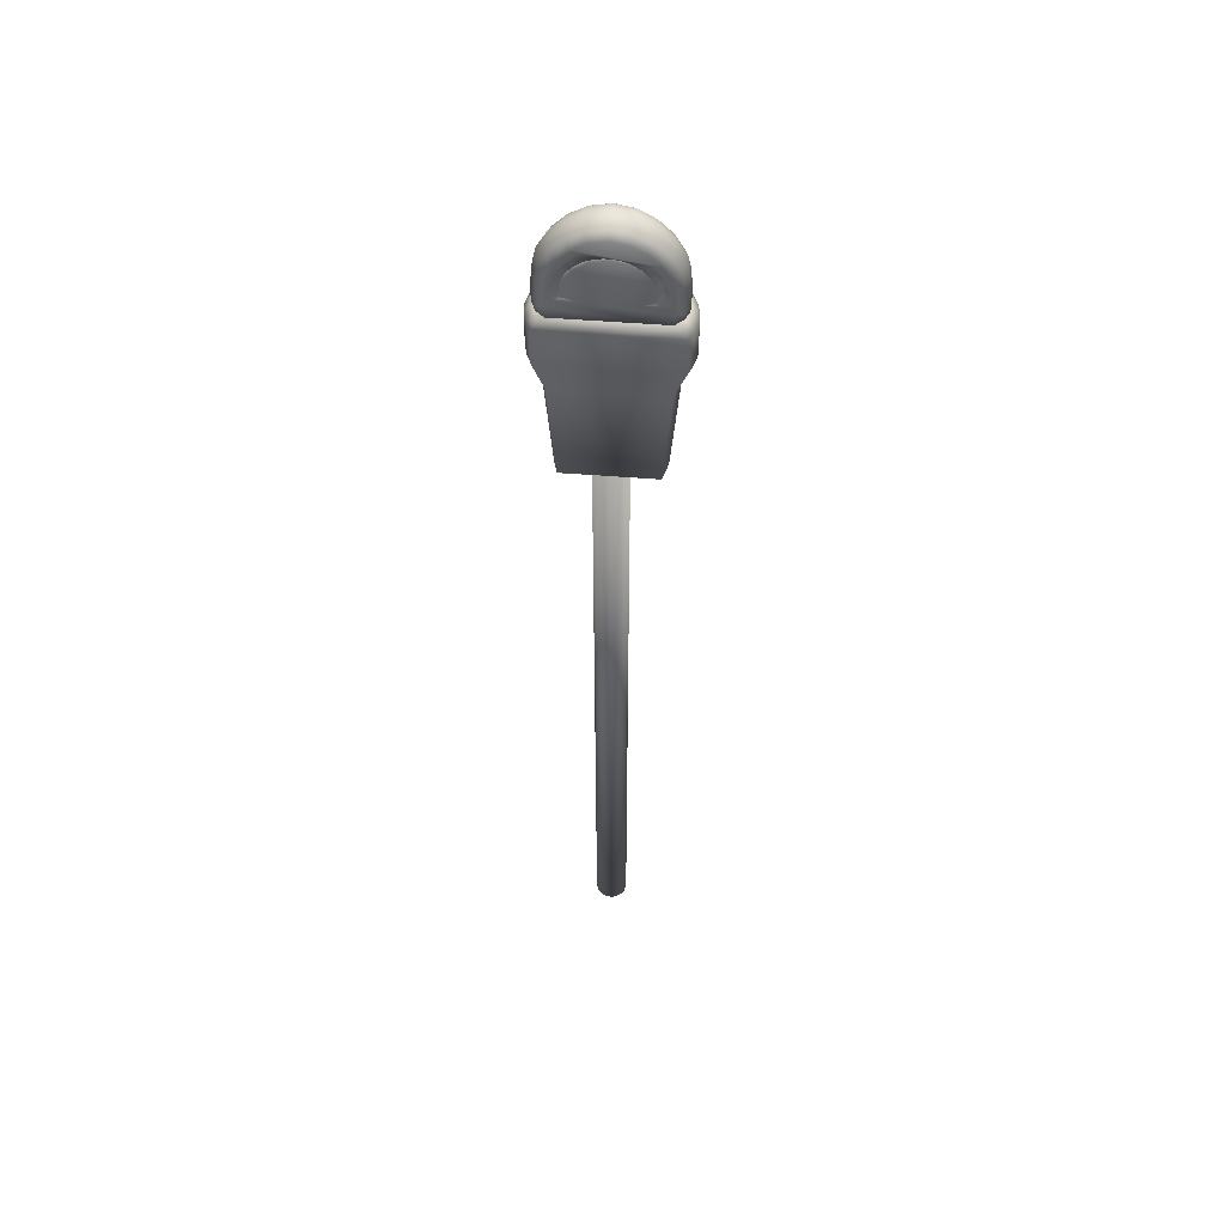
<metadata>
{"format":"obj","ext":"obj","renderer":"f3d","projection":"perspective","resolution":1024,"background":"white","views":[{"elev":53.5,"azim":-175.2,"up":"+Y"}]}
</metadata>
<code>
v 0.0002143 0.1752 0.02235
v 0.03295 0.1752 0.02235
v 0.02971 0.1894 0.02235
v 0.02062 0.2008 0.02235
v 0.007499 0.2071 0.02235
v -0.00707 0.2071 0.02235
v -0.0202 0.2008 0.02235
v -0.02928 0.1894 0.02235
v -0.03252 0.1752 0.02235
v -0.02928 0.161 0.02235
v -0.0202 0.1496 0.02235
v -0.00707 0.1433 0.02235
v 0.007499 0.1433 0.02235
v 0.02062 0.1496 0.02235
v 0.02971 0.161 0.02235
v 0.03025 0.1752 0.0265
v 0.02727 0.1882 0.0265
v 0.01894 0.1987 0.0265
v 0.006897 0.2045 0.0265
v -0.006469 0.2045 0.0265
v -0.01851 0.1987 0.0265
v -0.02684 0.1882 0.0265
v -0.02982 0.1752 0.0265
v -0.02684 0.1621 0.0265
v -0.01851 0.1517 0.0265
v -0.006469 0.1459 0.0265
v 0.006897 0.1459 0.0265
v 0.01894 0.1517 0.0265
v 0.02727 0.1621 0.0265
v 0.0002143 0.1752 0.0265
v 0.04965 0.2273 -0.02165
v 0.04908 0.2146 -0.02165
v 0.05716 0.2223 -0.01531
v 0.05651 0.2146 -0.01531
v 0.04969 0.2337 -0.02165
v 0.05721 0.2297 -0.01531
v 0.04943 0.2409 -0.02165
v 0.05691 0.2379 -0.01531
v 0.0491 0.2474 -0.02165
v 0.05653 0.2454 -0.01531
v 0.04894 0.2518 -0.02165
v 0.05634 0.2505 -0.01531
v 0.04645 0.2638 -0.02165
v 0.05348 0.2643 -0.01531
v 0.03949 0.2762 -0.02165
v 0.04548 0.2786 -0.01531
v 0.02885 0.2873 -0.02165
v 0.03324 0.2913 -0.01531
v 0.01529 0.2953 -0.02165
v 0.01765 0.3005 -0.01531
v -0.0003952 0.2984 -0.02165
v -0.000392 0.304 -0.01531
v -0.01608 0.2952 -0.02165
v -0.01844 0.3004 -0.01531
v -0.02964 0.287 -0.02165
v -0.03402 0.2909 -0.01531
v -0.04028 0.2757 -0.02165
v -0.04626 0.2779 -0.01531
v -0.04724 0.2633 -0.02165
v -0.05426 0.2637 -0.01531
v -0.04973 0.2518 -0.02165
v -0.05713 0.2505 -0.01531
v -0.0499 0.2475 -0.02165
v -0.05732 0.2455 -0.01531
v -0.05024 0.241 -0.02165
v -0.05771 0.2381 -0.01531
v -0.05052 0.2339 -0.02165
v -0.05803 0.2299 -0.01531
v -0.05051 0.2275 -0.02165
v -0.05802 0.2226 -0.01531
v -0.04997 0.2146 -0.02165
v -0.05741 0.2146 -0.01531
v 0.06117 0.2196 -0.006222
v 0.06047 0.2146 -0.006222
v 0.06122 0.2275 -0.006222
v 0.06089 0.2363 -0.006222
v 0.06049 0.2443 -0.006222
v 0.06029 0.2498 -0.006222
v 0.05723 0.2645 -0.006222
v 0.04867 0.2798 -0.006222
v 0.03558 0.2935 -0.006222
v 0.01891 0.3033 -0.006222
v -0.0003909 0.3071 -0.006222
v -0.01969 0.3031 -0.006222
v -0.03636 0.293 -0.006222
v -0.04945 0.2791 -0.006222
v -0.05801 0.2639 -0.006222
v -0.06107 0.2498 -0.006222
v -0.06128 0.2444 -0.006222
v -0.0617 0.2365 -0.006222
v -0.06204 0.2277 -0.006222
v -0.06203 0.2199 -0.006222
v -0.06137 0.2146 -0.006222
v 0.06117 0.2196 0.003847
v 0.06047 0.2146 0.003847
v 0.06122 0.2275 0.003847
v 0.06089 0.2363 0.003847
v 0.06049 0.2443 0.003847
v 0.06029 0.2498 0.003847
v 0.05723 0.2645 0.003847
v 0.04867 0.2798 0.003847
v 0.03558 0.2935 0.003847
v 0.01891 0.3033 0.003847
v -0.0003909 0.3071 0.003847
v -0.01969 0.3031 0.003847
v -0.03636 0.293 0.003847
v -0.04945 0.2791 0.003847
v -0.05801 0.2639 0.003847
v -0.06107 0.2498 0.003847
v -0.06128 0.2444 0.003847
v -0.0617 0.2365 0.003847
v -0.06204 0.2277 0.003847
v -0.06203 0.2199 0.003847
v -0.06137 0.2146 0.003847
v 0.05716 0.2223 0.01293
v 0.05651 0.2146 0.01293
v 0.05721 0.2297 0.01293
v 0.05691 0.2379 0.01293
v 0.05653 0.2454 0.01293
v 0.05634 0.2505 0.01293
v 0.05348 0.2643 0.01293
v 0.04548 0.2786 0.01293
v 0.03324 0.2913 0.01293
v 0.01765 0.3005 0.01293
v -0.000392 0.304 0.01293
v -0.01844 0.3004 0.01293
v -0.03402 0.2909 0.01293
v -0.04626 0.2779 0.01293
v -0.05426 0.2637 0.01293
v -0.05713 0.2505 0.01293
v -0.05732 0.2455 0.01293
v -0.05771 0.2381 0.01293
v -0.05803 0.2299 0.01293
v -0.05802 0.2226 0.01293
v -0.05741 0.2146 0.01293
v 0.04965 0.2273 0.01928
v 0.04908 0.2146 0.01928
v 0.04969 0.2337 0.01928
v 0.04943 0.2409 0.01928
v 0.0491 0.2474 0.01928
v 0.04894 0.2518 0.01928
v 0.04645 0.2638 0.01928
v 0.03949 0.2762 0.01928
v 0.02885 0.2873 0.01928
v 0.01529 0.2953 0.01928
v -0.0003952 0.2984 0.01928
v -0.01608 0.2952 0.01928
v -0.02964 0.287 0.01928
v -0.04028 0.2757 0.01928
v -0.04724 0.2633 0.01928
v -0.04973 0.2518 0.01928
v -0.0499 0.2475 0.01928
v -0.05024 0.241 0.01928
v -0.05052 0.2339 0.01928
v -0.05051 0.2275 0.01928
v -0.04997 0.2146 0.01928
v 0.03799 0.2355 -0.02165
v -0.03633 0.2352 -0.02165
v 0.03873 0.2419 -0.02165
v -0.03713 0.2417 -0.02165
v 0.03836 0.2483 -0.02165
v 0.03694 0.2545 -0.02165
v 0.03453 0.2604 -0.02165
v -0.03683 0.2481 -0.02165
v 0.03116 0.2658 -0.02165
v 0.0269 0.2705 -0.02165
v 0.0218 0.2746 -0.02165
v 0.01608 0.2777 -0.02165
v -0.03547 0.2542 -0.02165
v 0.01003 0.2798 -0.02165
v -0.0298 0.2655 -0.02165
v -0.03311 0.2601 -0.02165
v 0.003766 0.2808 -0.02165
v -0.002557 0.2808 -0.02165
v -0.008808 0.2797 -0.02165
v -0.01484 0.2776 -0.02165
v -0.02053 0.2744 -0.02165
v -0.02559 0.2703 -0.02165
v 0.03799 0.2355 0.01928
v -0.03633 0.2352 0.01928
v 0.03873 0.2419 0.01928
v -0.03713 0.2417 0.01928
v 0.03836 0.2483 0.01928
v 0.03694 0.2545 0.01928
v 0.03453 0.2604 0.01928
v -0.03683 0.2481 0.01928
v 0.03116 0.2658 0.01928
v 0.0269 0.2705 0.01928
v 0.0218 0.2746 0.01928
v 0.01608 0.2777 0.01928
v -0.03547 0.2542 0.01928
v 0.01003 0.2798 0.01928
v -0.0298 0.2655 0.01928
v -0.03311 0.2601 0.01928
v 0.003766 0.2808 0.01928
v -0.002557 0.2808 0.01928
v -0.008808 0.2797 0.01928
v -0.01484 0.2776 0.01928
v -0.0112 0.2789 0.01928
v -0.02053 0.2744 0.01928
v -0.02559 0.2703 0.01928
v -0.0002099 -0.6929 -0.001403
v 0.01602 -0.6929 -0.001403
v 0.01442 -0.6929 -0.008446
v 0.009912 -0.6929 -0.01409
v 0.003403 -0.6929 -0.01723
v -0.003823 -0.6929 -0.01723
v -0.01033 -0.6929 -0.01409
v -0.01484 -0.6929 -0.008446
v -0.01644 -0.6929 -0.001403
v -0.01484 -0.6929 0.005642
v -0.01033 -0.6929 0.01129
v -0.003823 -0.6929 0.01442
v 0.003403 -0.6929 0.01442
v 0.009912 -0.6929 0.01129
v 0.01442 -0.6929 0.005642
v 0.01602 0.03833 -0.001403
v 0.01442 0.03833 -0.008446
v 0.009912 0.03833 -0.01409
v 0.003403 0.03833 -0.01723
v -0.003823 0.03833 -0.01723
v -0.01033 0.03833 -0.01409
v -0.01484 0.03833 -0.008446
v -0.01644 0.03833 -0.001403
v -0.01484 0.03833 0.005642
v -0.01033 0.03833 0.01129
v -0.003823 0.03833 0.01442
v 0.003403 0.03833 0.01442
v 0.009912 0.03833 0.01129
v 0.01442 0.03833 0.005642
v -0.0002099 0.03833 -0.001403
v 0.0537 0.2157 -0.02607
v -0.05463 0.2157 -0.02607
v -0.06201 0.2056 -0.02607
v -0.062 0.1673 -0.02607
v -0.05138 0.1393 -0.02607
v -0.0444 0.03879 -0.02607
v 0.04281 0.03879 -0.02607
v 0.04978 0.1394 -0.02607
v 0.06041 0.1673 -0.02607
v 0.0604 0.2056 -0.02607
v 0.05751 0.2157 -0.01617
v -0.0584 0.2157 -0.01617
v -0.0663 0.2056 -0.01617
v -0.06629 0.1673 -0.01617
v -0.05492 0.1393 -0.01617
v -0.04746 0.03879 -0.01617
v 0.04586 0.03879 -0.01617
v 0.05332 0.1394 -0.01617
v 0.06469 0.1673 -0.01617
v 0.06469 0.2056 -0.01617
v 0.05984 0.2157 -0.006262
v -0.06071 0.2157 -0.006262
v -0.06892 0.2056 -0.006262
v -0.06891 0.1673 -0.006262
v -0.05709 0.1393 -0.006262
v -0.04932 0.03879 -0.006262
v 0.04773 0.03879 -0.006262
v 0.05549 0.1394 -0.006262
v 0.06731 0.1673 -0.006262
v 0.0673 0.2056 -0.006262
v 0.05984 0.2157 0.003644
v -0.06071 0.2157 0.003644
v -0.06892 0.2056 0.003644
v -0.06891 0.1673 0.003644
v -0.05709 0.1393 0.003644
v -0.04932 0.03879 0.003644
v 0.04773 0.03879 0.003644
v 0.05549 0.1394 0.003644
v 0.06731 0.1673 0.003644
v 0.0673 0.2056 0.003644
v 0.05751 0.2157 0.01355
v -0.0584 0.2157 0.01355
v -0.0663 0.2056 0.01355
v -0.06629 0.1673 0.01355
v -0.05492 0.1393 0.01355
v -0.04746 0.03879 0.01355
v 0.04586 0.03879 0.01355
v 0.05332 0.1394 0.01355
v 0.06469 0.1673 0.01355
v 0.06469 0.2056 0.01355
v 0.0537 0.2157 0.02345
v -0.05463 0.2157 0.02345
v -0.06201 0.2056 0.02345
v -0.062 0.1673 0.02345
v -0.05138 0.1393 0.02345
v -0.0444 0.03879 0.02345
v 0.04281 0.03879 0.02345
v 0.04978 0.1394 0.02345
v 0.06041 0.1673 0.02345
v 0.0604 0.2056 0.02345
v -0.01037 0.1517 0.0262
v -0.003394 0.1499 0.0262
v 0.001626 0.1998 0.0262
v 0.008603 0.1981 0.0262
v -0.009588 0.1536 0.03606
v -0.003187 0.152 0.03606
v 0.001419 0.1978 0.03606
v 0.00782 0.1962 0.03606
v -0.01037 0.1517 0.03407
v -0.003394 0.1499 0.03407
v 0.008603 0.1981 0.03407
v 0.001626 0.1998 0.03407
v -0.03792 0.2347 -0.002367
v 0.03936 0.2347 -0.002367
v 0.03944 0.259 -0.002367
v 0.02305 0.2764 -0.002367
v -0.0002204 0.2834 -0.002367
v -0.02503 0.2741 -0.002367
v -0.03789 0.2544 -0.002367
v -0.03792 0.2347 -0.0007037
v 0.03936 0.2347 -0.0007037
v 0.03944 0.259 -0.0007037
v 0.02305 0.2764 -0.0007037
v -0.0002204 0.2834 -0.0007037
v -0.02503 0.2741 -0.0007037
v -0.03789 0.2544 -0.0007037
v 0.01548 0.2346 -0.004535
v 0.01304 0.2385 -0.004535
v 0.009745 0.2415 -0.004535
v 0.005759 0.2437 -0.004535
v 0.004148 0.2441 -0.004535
v 0.002397 0.2445 -0.004535
v 0.001563 0.2447 -0.004535
v 0.001565 0.2648 -0.004535
v 0.006204 0.2646 -0.004535
v -3.2e-05 0.2751 -0.004535
v -0.007467 0.2652 -0.004535
v -0.003152 0.265 -0.004535
v -0.003163 0.2448 -0.004535
v -0.007538 0.2436 -0.004535
v -0.0115 0.2414 -0.004535
v -0.01475 0.2383 -0.004535
v -0.01714 0.2344 -0.004535
v 0.01548 0.2346 0.001349
v 0.01304 0.2385 0.001349
v 0.009745 0.2415 0.001349
v 0.005759 0.2437 0.001349
v 0.004148 0.2441 0.001349
v 0.002397 0.2445 0.001349
v 0.001563 0.2447 0.001349
v 0.001565 0.2648 0.001349
v 0.006204 0.2646 0.001349
v -3.2e-05 0.2751 0.001349
v -0.007467 0.2652 0.001349
v -0.003152 0.265 0.001349
v -0.003163 0.2448 0.001349
v -0.007538 0.2436 0.001349
v -0.0115 0.2414 0.001349
v -0.01475 0.2383 0.001349
v -0.01714 0.2344 0.001349
v 0.03702 0.1677 0.02342
v 0.05565 0.1677 0.02342
v 0.03702 0.2067 0.02342
v 0.05565 0.2067 0.02342
v 0.03702 0.1677 0.02482
v 0.05565 0.1677 0.02482
v 0.03702 0.2067 0.02482
v 0.05565 0.2067 0.02482
v -0.0003183 0.2347 0.02347
v -0.0003183 0.2574 0.02159
v -0.008346 0.2556 0.02159
v -0.01515 0.2507 0.02159
v -0.0197 0.2434 0.02159
v -0.0203 0.2347 0.02159
v 0.01966 0.2347 0.02159
v 0.01906 0.2434 0.02159
v 0.01452 0.2507 0.02159
v 0.00771 0.2556 0.02159
v -0.0003183 0.2766 0.01623
v -0.01515 0.2734 0.01623
v -0.02773 0.2643 0.01623
v -0.03613 0.2507 0.01623
v -0.03724 0.2347 0.01623
v 0.0366 0.2347 0.01623
v 0.0355 0.2507 0.01623
v 0.02709 0.2643 0.01623
v 0.01452 0.2734 0.01623
v -0.0003183 0.2847 0.01199
v -0.01803 0.2809 0.01199
v -0.03305 0.2701 0.01199
v -0.04308 0.2538 0.01199
v -0.0444 0.2347 0.01199
v 0.04376 0.2347 0.01199
v 0.04244 0.2538 0.01199
v 0.03241 0.2701 0.01199
v 0.0174 0.2809 0.01199
v -0.0003183 0.2347 0.01199
v -0.0003183 0.2347 -0.02602
v -0.0003183 0.2574 -0.02414
v -0.008346 0.2556 -0.02414
v -0.01515 0.2507 -0.02414
v -0.0197 0.2434 -0.02414
v -0.0203 0.2347 -0.02414
v 0.01966 0.2347 -0.02414
v 0.01906 0.2434 -0.02414
v 0.01452 0.2507 -0.02414
v 0.00771 0.2556 -0.02414
v -0.0003183 0.2766 -0.01877
v -0.01515 0.2734 -0.01877
v -0.02773 0.2643 -0.01877
v -0.03613 0.2507 -0.01877
v -0.03724 0.2347 -0.01877
v 0.0366 0.2347 -0.01877
v 0.0355 0.2507 -0.01877
v 0.02709 0.2643 -0.01877
v 0.01452 0.2734 -0.01877
v -0.0003183 0.2847 -0.01453
v -0.01803 0.2809 -0.01453
v -0.03305 0.2701 -0.01453
v -0.04308 0.2538 -0.01453
v -0.0444 0.2347 -0.01453
v 0.04376 0.2347 -0.01453
v 0.04244 0.2538 -0.01453
v 0.03241 0.2701 -0.01453
v 0.0174 0.2809 -0.01453
v -0.0003183 0.2347 -0.01453
f 1 3 2
f 1 4 3
f 1 5 4
f 1 6 5
f 1 7 6
f 1 8 7
f 1 9 8
f 1 10 9
f 1 11 10
f 1 12 11
f 1 13 12
f 1 14 13
f 1 15 14
f 1 2 15
f 2 17 16
f 2 3 17
f 3 18 17
f 3 4 18
f 4 19 18
f 4 5 19
f 5 20 19
f 5 6 20
f 6 21 20
f 6 7 21
f 7 22 21
f 7 8 22
f 8 23 22
f 8 9 23
f 9 24 23
f 9 10 24
f 10 25 24
f 10 11 25
f 11 26 25
f 11 12 26
f 12 27 26
f 12 13 27
f 13 28 27
f 13 14 28
f 14 29 28
f 14 15 29
f 15 16 29
f 15 2 16
f 30 16 17
f 30 17 18
f 30 18 19
f 30 19 20
f 30 20 21
f 30 21 22
f 30 22 23
f 30 23 24
f 30 24 25
f 30 25 26
f 30 26 27
f 30 27 28
f 30 28 29
f 30 29 16
f 32 31 33
f 32 33 34
f 31 35 36
f 31 36 33
f 35 37 38
f 35 38 36
f 37 39 40
f 37 40 38
f 39 41 42
f 39 42 40
f 41 43 44
f 41 44 42
f 43 45 46
f 43 46 44
f 45 47 48
f 45 48 46
f 47 49 50
f 47 50 48
f 49 51 52
f 49 52 50
f 51 53 54
f 51 54 52
f 53 55 56
f 53 56 54
f 55 57 58
f 55 58 56
f 57 59 60
f 57 60 58
f 59 61 62
f 59 62 60
f 61 63 64
f 61 64 62
f 63 65 66
f 63 66 64
f 65 67 68
f 65 68 66
f 67 69 70
f 67 70 68
f 69 71 72
f 69 72 70
f 71 32 34
f 71 34 72
f 34 33 73
f 34 73 74
f 33 36 75
f 33 75 73
f 36 38 76
f 36 76 75
f 38 40 77
f 38 77 76
f 40 42 78
f 40 78 77
f 42 44 79
f 42 79 78
f 44 46 80
f 44 80 79
f 46 48 81
f 46 81 80
f 48 50 82
f 48 82 81
f 50 52 83
f 50 83 82
f 52 54 84
f 52 84 83
f 54 56 85
f 54 85 84
f 56 58 86
f 56 86 85
f 58 60 87
f 58 87 86
f 60 62 88
f 60 88 87
f 62 64 89
f 62 89 88
f 64 66 90
f 64 90 89
f 66 68 91
f 66 91 90
f 68 70 92
f 68 92 91
f 70 72 93
f 70 93 92
f 72 34 74
f 72 74 93
f 74 73 94
f 74 94 95
f 73 75 96
f 73 96 94
f 75 76 97
f 75 97 96
f 76 77 98
f 76 98 97
f 77 78 99
f 77 99 98
f 78 79 100
f 78 100 99
f 79 80 101
f 79 101 100
f 80 81 102
f 80 102 101
f 81 82 103
f 81 103 102
f 82 83 104
f 82 104 103
f 83 84 105
f 83 105 104
f 84 85 106
f 84 106 105
f 85 86 107
f 85 107 106
f 86 87 108
f 86 108 107
f 87 88 109
f 87 109 108
f 88 89 110
f 88 110 109
f 89 90 111
f 89 111 110
f 90 91 112
f 90 112 111
f 91 92 113
f 91 113 112
f 92 93 114
f 92 114 113
f 93 74 95
f 93 95 114
f 95 94 115
f 95 115 116
f 94 96 117
f 94 117 115
f 96 97 118
f 96 118 117
f 97 98 119
f 97 119 118
f 98 99 120
f 98 120 119
f 99 100 121
f 99 121 120
f 100 101 122
f 100 122 121
f 101 102 123
f 101 123 122
f 102 103 124
f 102 124 123
f 103 104 125
f 103 125 124
f 104 105 126
f 104 126 125
f 105 106 127
f 105 127 126
f 106 107 128
f 106 128 127
f 107 108 129
f 107 129 128
f 108 109 130
f 108 130 129
f 109 110 131
f 109 131 130
f 110 111 132
f 110 132 131
f 111 112 133
f 111 133 132
f 112 113 134
f 112 134 133
f 113 114 135
f 113 135 134
f 114 95 116
f 114 116 135
f 116 115 136
f 116 136 137
f 115 117 138
f 115 138 136
f 117 118 139
f 117 139 138
f 118 119 140
f 118 140 139
f 119 120 141
f 119 141 140
f 120 121 142
f 120 142 141
f 121 122 143
f 121 143 142
f 122 123 144
f 122 144 143
f 123 124 145
f 123 145 144
f 124 125 146
f 124 146 145
f 125 126 147
f 125 147 146
f 126 127 148
f 126 148 147
f 127 128 149
f 127 149 148
f 128 129 150
f 128 150 149
f 129 130 151
f 129 151 150
f 130 131 152
f 130 152 151
f 131 132 153
f 131 153 152
f 132 133 154
f 132 154 153
f 133 134 155
f 133 155 154
f 134 135 156
f 134 156 155
f 135 116 137
f 135 137 156
f 71 31 32
f 71 35 31
f 69 35 71
f 67 35 69
f 55 47 57
f 55 49 47
f 53 49 55
f 51 49 53
f 156 137 136
f 156 136 138
f 155 156 138
f 154 155 138
f 148 149 144
f 148 144 145
f 147 148 145
f 146 147 145
f 35 67 157
f 37 35 157
f 157 67 158
f 67 65 158
f 37 157 39
f 65 160 158
f 39 157 159
f 160 65 63
f 39 159 41
f 63 164 160
f 41 159 161
f 41 161 43
f 43 161 162
f 43 162 163
f 43 163 45
f 63 169 164
f 45 163 165
f 45 165 166
f 45 166 47
f 47 166 167
f 47 167 168
f 169 63 61
f 169 61 59
f 47 168 170
f 59 178 171
f 178 59 57
f 169 59 172
f 59 171 172
f 47 170 173
f 57 47 174
f 47 173 174
f 57 174 175
f 57 175 176
f 57 176 177
f 57 177 178
f 154 138 179
f 138 139 179
f 153 154 180
f 154 179 180
f 179 139 140
f 179 140 181
f 183 181 140
f 153 182 152
f 180 182 153
f 183 140 141
f 183 141 142
f 184 183 142
f 185 184 142
f 185 142 143
f 191 152 186
f 182 186 152
f 187 185 143
f 188 187 143
f 188 143 144
f 189 188 144
f 190 189 144
f 152 191 151
f 151 191 150
f 190 144 192
f 201 150 193
f 150 201 149
f 194 193 150
f 191 194 150
f 195 192 144
f 144 149 196
f 196 195 144
f 197 196 149
f 199 149 198
f 149 199 197
f 200 198 149
f 201 200 149
f 179 157 158
f 158 180 179
f 180 158 160
f 157 179 159
f 181 159 179
f 159 181 183
f 160 182 180
f 159 183 161
f 182 160 164
f 161 184 162
f 161 183 184
f 185 163 162
f 162 184 185
f 169 191 164
f 186 164 191
f 164 186 182
f 163 187 165
f 163 185 187
f 188 166 165
f 165 187 188
f 166 189 167
f 166 188 189
f 190 168 167
f 167 189 190
f 168 190 170
f 192 170 190
f 178 201 171
f 193 171 201
f 194 172 171
f 172 194 169
f 171 193 194
f 169 194 191
f 170 195 173
f 170 192 195
f 196 174 173
f 173 195 196
f 175 174 197
f 174 196 197
f 175 199 176
f 198 176 199
f 197 199 175
f 200 177 176
f 176 198 200
f 201 178 177
f 177 200 201
f 202 204 203
f 202 205 204
f 202 206 205
f 202 207 206
f 202 208 207
f 202 209 208
f 202 210 209
f 202 211 210
f 202 212 211
f 202 213 212
f 202 214 213
f 202 215 214
f 202 216 215
f 202 203 216
f 203 218 217
f 203 204 218
f 204 219 218
f 204 205 219
f 205 220 219
f 205 206 220
f 206 221 220
f 206 207 221
f 207 222 221
f 207 208 222
f 208 223 222
f 208 209 223
f 209 224 223
f 209 210 224
f 210 225 224
f 210 211 225
f 211 226 225
f 211 212 226
f 212 227 226
f 212 213 227
f 213 228 227
f 213 214 228
f 214 229 228
f 214 215 229
f 215 230 229
f 215 216 230
f 216 217 230
f 216 203 217
f 231 217 218
f 231 218 219
f 231 219 220
f 231 220 221
f 231 221 222
f 231 222 223
f 231 223 224
f 231 224 225
f 231 225 226
f 231 226 227
f 231 227 228
f 231 228 229
f 231 229 230
f 231 230 217
f 232 233 243
f 232 243 242
f 233 234 244
f 233 244 243
f 234 235 245
f 234 245 244
f 235 236 246
f 235 246 245
f 236 237 247
f 236 247 246
f 237 238 248
f 237 248 247
f 238 239 249
f 238 249 248
f 239 240 250
f 239 250 249
f 240 241 251
f 240 251 250
f 241 232 242
f 241 242 251
f 242 243 253
f 242 253 252
f 243 244 254
f 243 254 253
f 244 245 255
f 244 255 254
f 245 246 256
f 245 256 255
f 246 247 257
f 246 257 256
f 247 248 258
f 247 258 257
f 248 249 259
f 248 259 258
f 249 250 260
f 249 260 259
f 250 251 261
f 250 261 260
f 251 242 252
f 251 252 261
f 252 253 263
f 252 263 262
f 253 254 264
f 253 264 263
f 254 255 265
f 254 265 264
f 255 256 266
f 255 266 265
f 256 257 267
f 256 267 266
f 257 258 268
f 257 268 267
f 258 259 269
f 258 269 268
f 259 260 270
f 259 270 269
f 260 261 271
f 260 271 270
f 261 252 262
f 261 262 271
f 262 263 273
f 262 273 272
f 263 264 274
f 263 274 273
f 264 265 275
f 264 275 274
f 265 266 276
f 265 276 275
f 266 267 277
f 266 277 276
f 267 268 278
f 267 278 277
f 268 269 279
f 268 279 278
f 269 270 280
f 269 280 279
f 270 271 281
f 270 281 280
f 271 262 272
f 271 272 281
f 272 273 283
f 272 283 282
f 273 274 284
f 273 284 283
f 274 275 285
f 274 285 284
f 275 276 286
f 275 286 285
f 276 277 287
f 276 287 286
f 277 278 288
f 277 288 287
f 278 279 289
f 278 289 288
f 279 280 290
f 279 290 289
f 280 281 291
f 280 291 290
f 281 272 282
f 281 282 291
f 237 239 238
f 236 239 237
f 235 239 236
f 235 240 239
f 234 240 235
f 234 241 240
f 233 241 234
f 232 241 233
f 287 288 289
f 286 287 289
f 285 286 289
f 285 289 290
f 284 285 290
f 284 290 291
f 283 284 291
f 282 283 291
f 292 294 295
f 295 293 292
f 296 297 299
f 299 298 296
f 292 293 301
f 301 300 292
f 300 301 297
f 297 296 300
f 293 295 302
f 302 301 293
f 301 302 299
f 299 297 301
f 295 294 303
f 303 302 295
f 302 303 298
f 298 299 302
f 294 292 300
f 300 303 294
f 303 300 296
f 296 298 303
f 304 305 312
f 304 312 311
f 305 306 313
f 305 313 312
f 306 307 314
f 306 314 313
f 307 308 315
f 307 315 314
f 308 309 316
f 308 316 315
f 309 310 317
f 309 317 316
f 310 304 311
f 310 311 317
f 310 305 304
f 309 305 310
f 308 305 309
f 307 305 308
f 307 306 305
f 317 311 312
f 316 317 312
f 315 316 312
f 314 315 312
f 314 312 313
f 318 319 336
f 318 336 335
f 319 320 337
f 319 337 336
f 320 321 338
f 320 338 337
f 321 322 339
f 321 339 338
f 322 323 340
f 322 340 339
f 323 324 341
f 323 341 340
f 324 325 342
f 324 342 341
f 325 326 343
f 325 343 342
f 326 327 344
f 326 344 343
f 327 328 345
f 327 345 344
f 328 329 346
f 328 346 345
f 329 330 347
f 329 347 346
f 330 331 348
f 330 348 347
f 331 332 349
f 331 349 348
f 332 333 350
f 332 350 349
f 333 334 351
f 333 351 350
f 334 318 335
f 334 335 351
f 327 329 328
f 325 327 326
f 325 329 327
f 334 319 318
f 333 319 334
f 332 319 333
f 331 319 332
f 331 320 319
f 331 321 320
f 330 321 331
f 330 322 321
f 330 323 322
f 330 324 323
f 325 330 329
f 324 330 325
f 344 345 346
f 342 343 344
f 342 344 346
f 351 335 336
f 350 351 336
f 349 350 336
f 348 349 336
f 348 336 337
f 348 337 338
f 347 348 338
f 347 338 339
f 347 339 340
f 347 340 341
f 342 346 347
f 341 342 347
f 352 354 355
f 355 353 352
f 356 357 359
f 359 358 356
f 352 353 357
f 357 356 352
f 353 355 359
f 359 357 353
f 355 354 358
f 358 359 355
f 354 352 356
f 356 358 354
f 360 361 362
f 360 362 363
f 360 363 364
f 360 364 365
f 360 366 367
f 360 367 368
f 360 368 369
f 360 369 361
f 361 370 371
f 361 371 362
f 362 371 372
f 362 372 363
f 363 372 373
f 363 373 364
f 364 373 374
f 364 374 365
f 366 375 376
f 366 376 367
f 367 376 377
f 367 377 368
f 368 377 378
f 368 378 369
f 369 378 370
f 369 370 361
f 370 379 380
f 370 380 371
f 371 380 381
f 371 381 372
f 372 381 382
f 372 382 373
f 373 382 383
f 373 383 374
f 375 384 385
f 375 385 376
f 376 385 386
f 376 386 377
f 377 386 387
f 377 387 378
f 378 387 379
f 378 379 370
f 388 380 379
f 388 381 380
f 388 382 381
f 388 383 382
f 388 385 384
f 388 386 385
f 388 387 386
f 388 379 387
f 390 389 391
f 391 389 392
f 392 389 393
f 393 389 394
f 395 389 396
f 396 389 397
f 397 389 398
f 398 389 390
f 399 390 400
f 400 390 391
f 400 391 401
f 401 391 392
f 401 392 402
f 402 392 393
f 402 393 403
f 403 393 394
f 404 395 405
f 405 395 396
f 405 396 406
f 406 396 397
f 406 397 407
f 407 397 398
f 407 398 399
f 399 398 390
f 408 399 409
f 409 399 400
f 409 400 410
f 410 400 401
f 410 401 411
f 411 401 402
f 411 402 412
f 412 402 403
f 413 404 414
f 414 404 405
f 414 405 415
f 415 405 406
f 415 406 416
f 416 406 407
f 416 407 408
f 408 407 399
f 409 417 408
f 410 417 409
f 411 417 410
f 412 417 411
f 414 417 413
f 415 417 414
f 416 417 415
f 408 417 416

</code>
